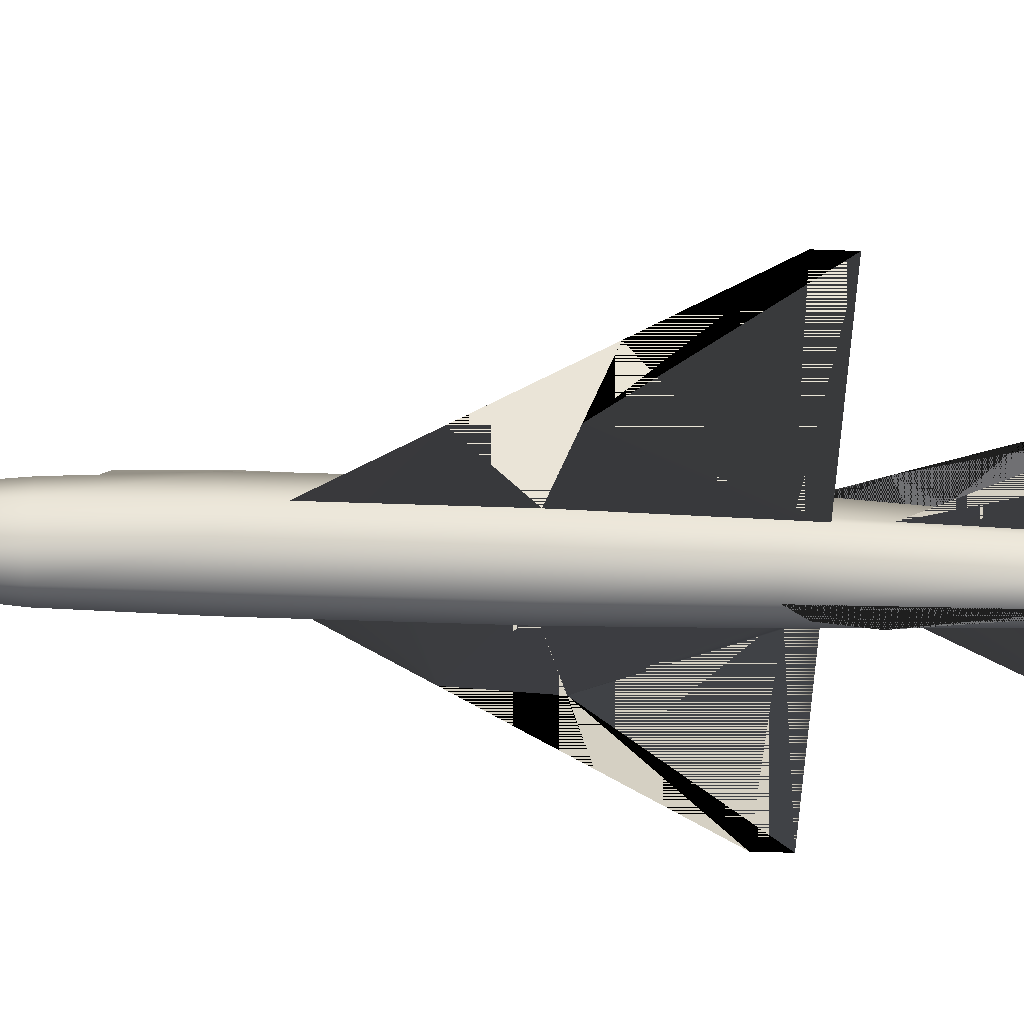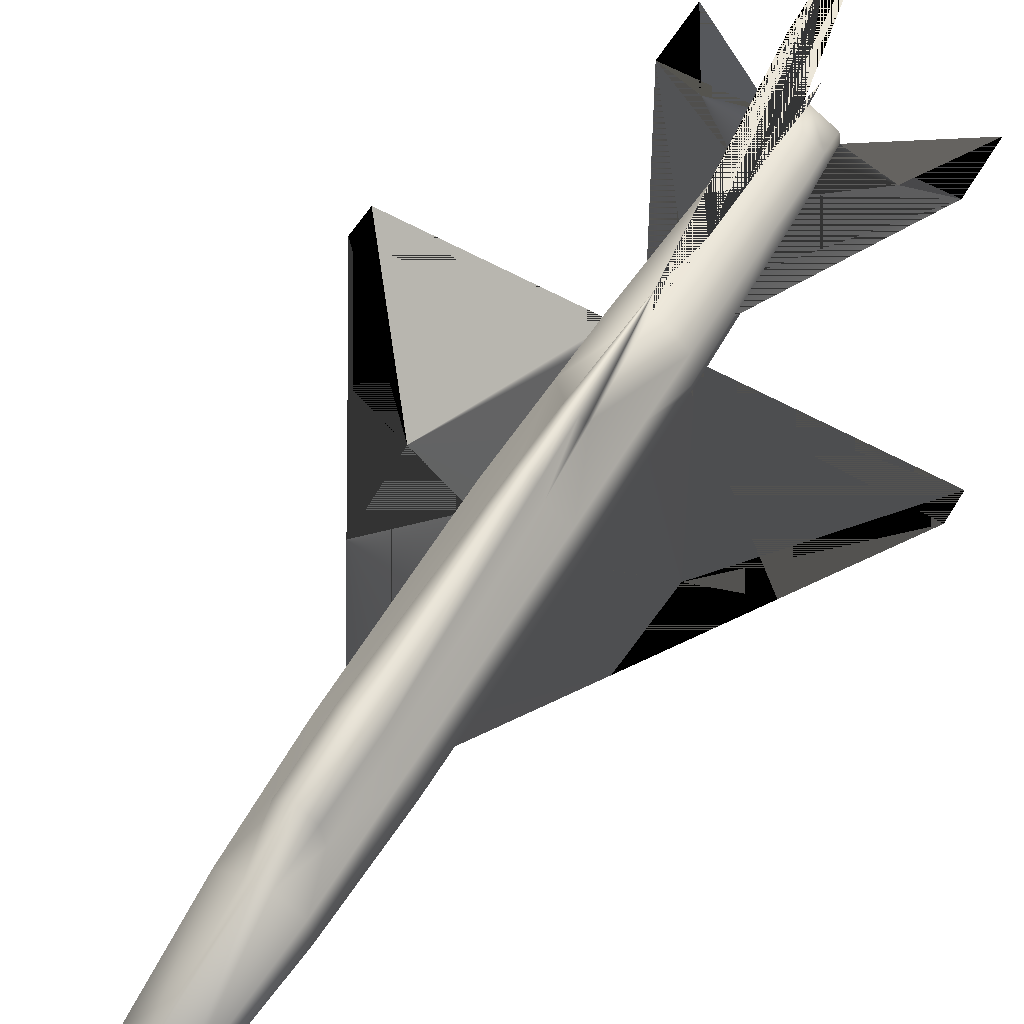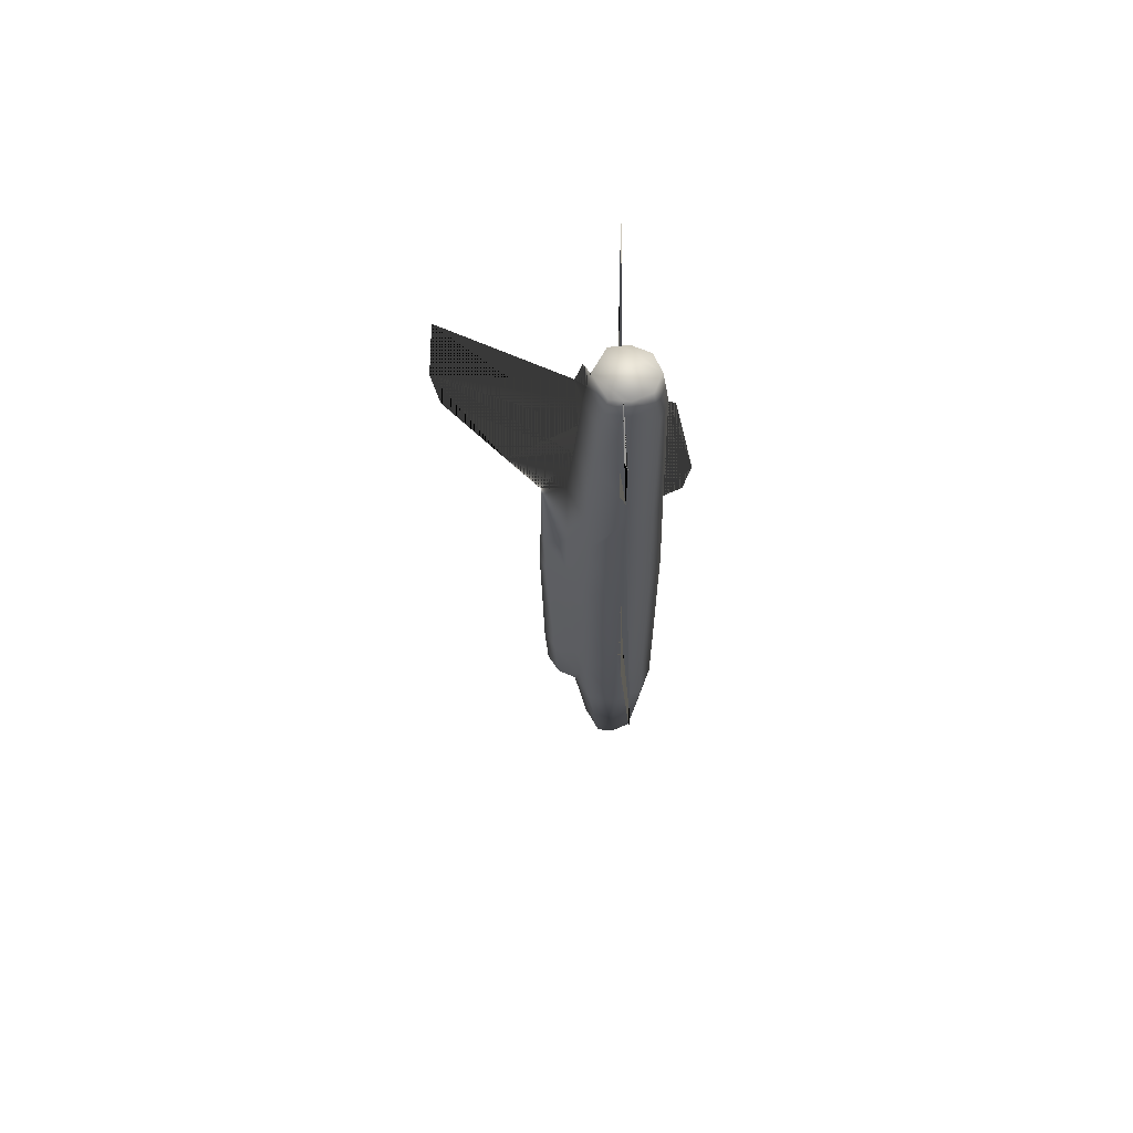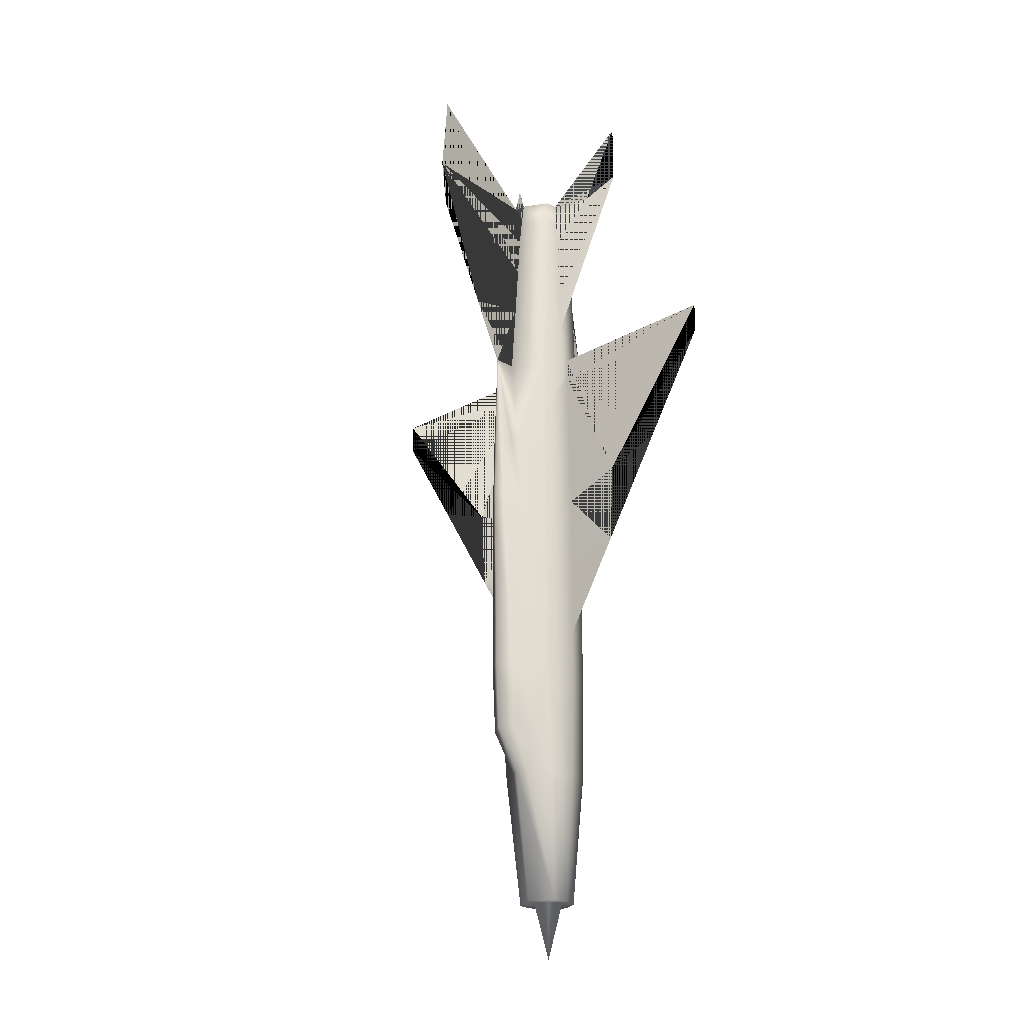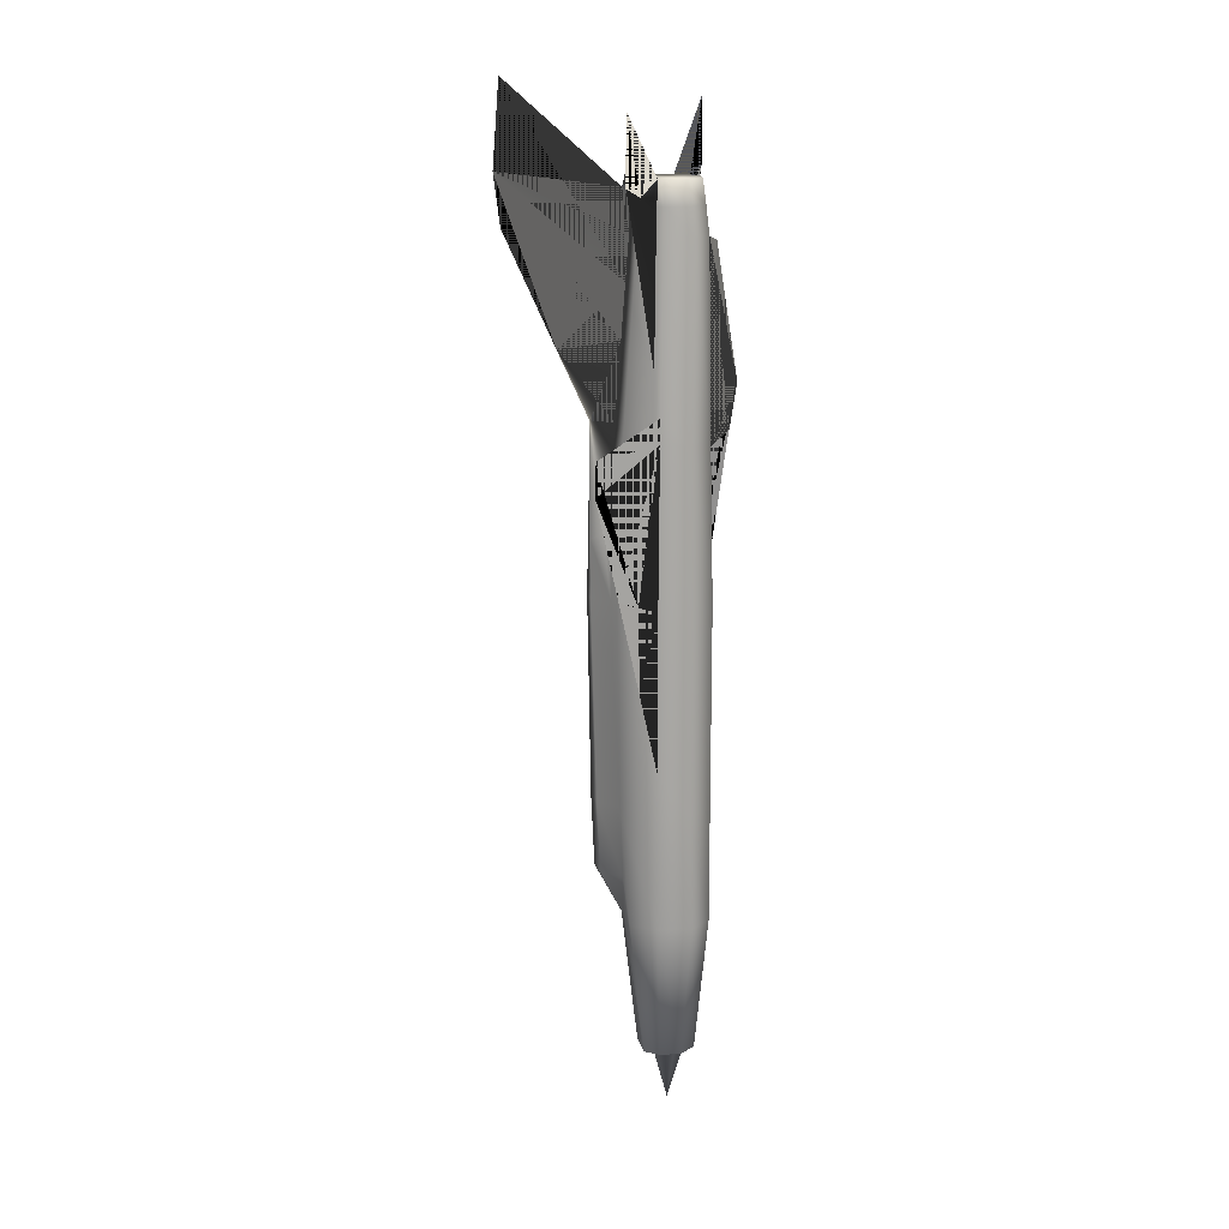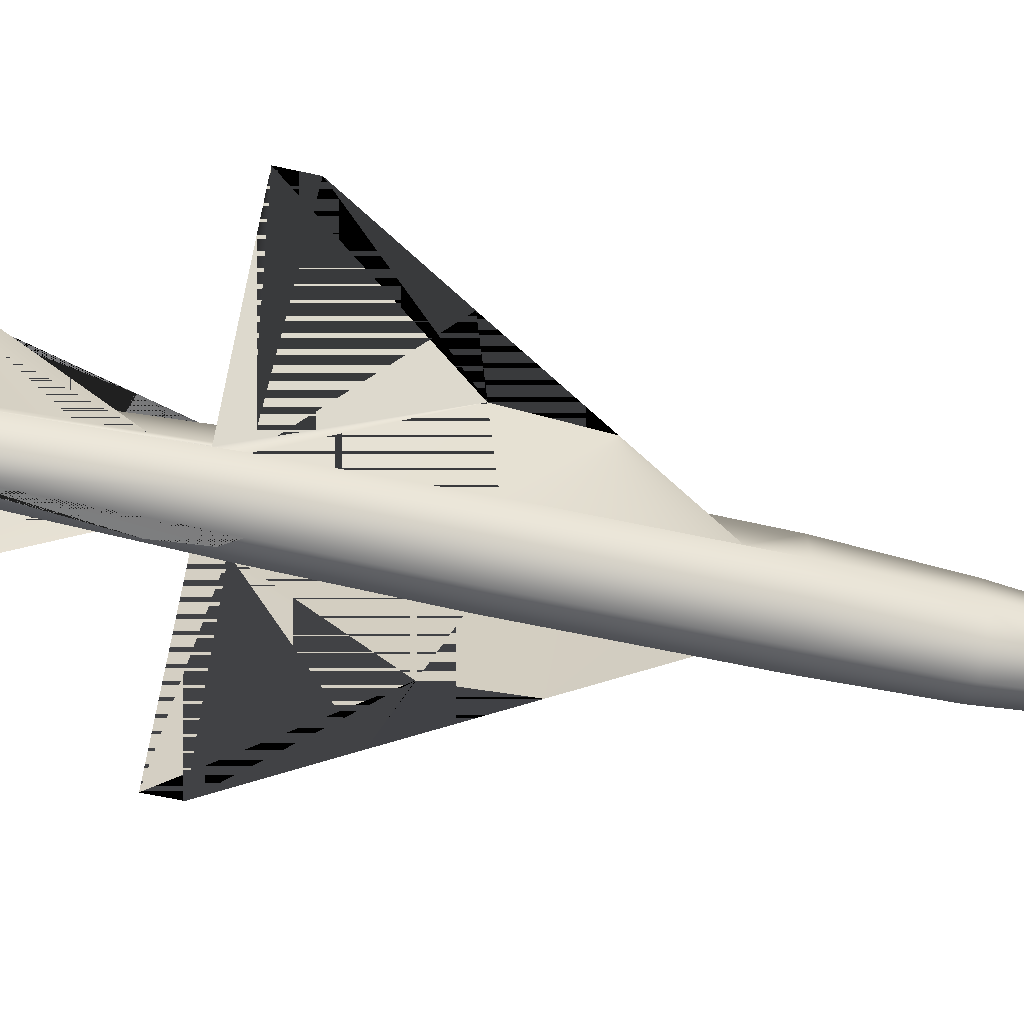
<metadata>
{"format":"obj","ext":"obj","renderer":"f3d","projection":"perspective","resolution":1024,"background":"white","views":[{"elev":-55.5,"azim":-92.1,"up":"+Y"},{"elev":57.7,"azim":-149.3,"up":"+Y"},{"elev":66.5,"azim":-90.5,"up":"+Z"},{"elev":-22.3,"azim":-135.1,"up":"+Z"},{"elev":16.0,"azim":-72.9,"up":"+Z"},{"elev":-58.9,"azim":77.1,"up":"+Y"}]}
</metadata>
<code>
v 0.2235 0.09969 0.08069
v 0.215 0.1115 0.2117
v 0.2379 0.1246 0.2117
v 0.2478 0.1298 0.2117
v 0.2478 0.1134 0.08069
v 0.2229 0.1056 0.8702
v 0.2209 0.1082 0.844
v 0.2189 0.09052 0.844
v 0.2209 0.09052 0.8702
v 0.2117 0.08396 0.2117
v 0.2084 0.08396 0.3231
v 0.213 0.12 0.3231
v 0.2084 0.08396 0.3657
v 0.213 0.122 0.4404
v 0.2746 0.09052 0.8702
v 0.2766 0.09052 0.844
v 0.2746 0.1082 0.844
v 0.2727 0.1056 0.8702
v 0.2163 0.1187 0.6717
v 0.2183 0.1141 0.7444
v 0.2478 0.1305 0.7503
v 0.2478 0.1364 0.6769
v 0.2478 0.12 0.8702
v 0.2478 0.1233 0.844
v 0.2733 0.09052 0.8931
v 0.3657 0.09052 0.9553
v 0.3657 0.09052 0.8931
v 0.3238 0.09052 0.882
v 0.2838 0.08396 0.6671
v 0.2831 0.08396 0.69
v 0.4705 0.08396 0.69
v 0.4705 0.08396 0.6605
v 0.4063 0.08396 0.5577
v 0.3487 0.08396 0.538
v 0.2478 0.1266 0.8014
v 0.2759 0.1115 0.7857
v 0.2805 0.09052 0.7293
v 0.2831 0.09052 0.6677
v 0.2792 0.1187 0.6717
v 0.2772 0.1141 0.7444
v 0.2563 0.1442 0.5767
v 0.2478 0.1593 0.6769
v 0.2556 0.1357 0.5839
v 0.2543 0.1573 0.5701
v 0.2825 0.122 0.4404
v 0.2825 0.12 0.3231
v 0.2681 0.1279 0.3231
v 0.2628 0.1338 0.4666
v 0.2792 0.09052 0.7732
v 0.2871 0.08396 0.3657
v 0.2871 0.08396 0.5164
v 0.3441 0.08396 0.4574
v 0.2478 0.1901 0.7391
v 0.2478 0.1613 0.5668
v 0.2648 0.1482 0.3231
v 0.2582 0.1547 0.4856
v 0.2478 0.1593 0.3231
v 0.2478 0.1619 0.4889
v 0.2805 0.1207 0.6088
v 0.2399 0.1357 0.5839
v 0.215 0.1207 0.6088
v 0.2871 0.08396 0.3231
v 0.2307 0.1482 0.3231
v 0.2373 0.1547 0.4856
v 0.2274 0.1279 0.3231
v 0.2327 0.1338 0.4666
v 0.2412 0.1573 0.5701
v 0.2805 0.1115 0.2117
v 0.2838 0.08396 0.2117
v 0.2576 0.1246 0.2117
v 0.272 0.09969 0.08069
v 0.2222 0.09052 0.8931
v 0.1298 0.09052 0.9553
v 0.1298 0.09052 0.8931
v 0.1718 0.09052 0.882
v 0.2117 0.08396 0.6671
v 0.2124 0.08396 0.69
v 0.025 0.08396 0.69
v 0.025 0.08396 0.6605
v 0.08921 0.08396 0.5577
v 0.1469 0.08396 0.538
v 0.2084 0.08396 0.5164
v 0.1514 0.08396 0.4574
v 0.2196 0.1115 0.7857
v 0.2124 0.09052 0.6677
v 0.215 0.09052 0.7293
v 0.2163 0.09052 0.7732
v 0.2392 0.1442 0.5767
v 0.2478 0.1298 0.8833
v 0.2478 0.2412 0.975
v 0.2478 0.2478 0.8931
v 0.2478 0.1167 0.8931
v 0.2478 0.1233 0.9095
v 0.2772 0.08396 0.844
v 0.2274 0.122 0.2537
v 0.2681 0.122 0.2537
v 0.2183 0.08396 0.844
v 0.2609 0.1357 0.5164
v 0.2569 0.156 0.5164
v 0.2825 0.1233 0.5164
v 0.2386 0.156 0.5164
v 0.2478 0.1626 0.5164
v 0.2347 0.1357 0.5164
v 0.213 0.1233 0.5164
v 0.2216 0.08396 0.08069
v 0.2478 0.2412 0.844
v 0.274 0.08396 0.08069
v 0.2478 0.156 0.2543
v 0.2641 0.1449 0.2537
v 0.2314 0.1449 0.2537
v 0.2478 0.08396 0.025
v 0.2379 0.09379 0.08069
v 0.2478 0.1003 0.08069
v 0.2576 0.09379 0.08069
v 0.2314 0.08396 0.08069
v 0.2379 0.07414 0.08069
v 0.2576 0.07414 0.08069
v 0.2478 0.06759 0.08069
v 0.2641 0.08396 0.08069
v 0.2478 0.05448 0.8702
v 0.2478 0.05776 0.8931
v 0.2294 0.06562 0.8931
v 0.2288 0.06234 0.8702
v 0.2216 0.08396 0.8931
v 0.2202 0.08396 0.8702
v 0.2235 0.103 0.8931
v 0.272 0.103 0.8931
v 0.2668 0.06234 0.8702
v 0.2661 0.06562 0.8931
v 0.274 0.08396 0.8931
v 0.2753 0.08396 0.8702
v 0.2478 0.04793 0.6605
v 0.2478 0.05121 0.844
v 0.2288 0.05907 0.844
v 0.2222 0.05841 0.6638
v 0.2661 0.06562 0.08069
v 0.2713 0.05448 0.2117
v 0.2478 0.04466 0.2117
v 0.2478 0.05776 0.08069
v 0.2753 0.05645 0.3231
v 0.2478 0.04466 0.3231
v 0.2478 0.04466 0.5164
v 0.2202 0.05645 0.5164
v 0.2202 0.05645 0.3231
v 0.2478 0.03155 0.6769
v 0.2478 0.025 0.7195
v 0.2478 0.04466 0.8407
v 0.2753 0.05645 0.5164
v 0.2242 0.05448 0.2117
v 0.2294 0.06562 0.08069
v 0.2668 0.05907 0.844
v 0.2733 0.05841 0.6638
f 1 2 3
f 6 7 8
f 10 11 12
f 11 13 14
f 15 16 17
f 19 20 21
f 7 6 23
f 35 24 17
f 37 38 39
f 41 42 22
f 44 42 41
f 45 46 47
f 49 36 17
f 53 21 22
f 44 54 42
f 55 56 48
f 57 58 56
f 22 39 59
f 24 23 18
f 60 61 19
f 22 21 40
f 46 45 50
f 63 64 58
f 65 66 64
f 42 54 67
f 68 46 62
f 5 4 70
f 42 22 21
f 84 7 24
f 20 19 85
f 8 7 84
f 60 22 42
f 66 65 12
f 88 42 67
f 76 85 61
f 85 19 61
f 35 24 89
f 24 23 89
f 23 92 93
f 38 30 29
f 38 37 30
f 37 49 94
f 49 16 94
f 95 2 12
f 95 3 2
f 47 46 68
f 68 70 96
f 59 38 29
f 59 39 38
f 91 90 89
f 89 23 24
f 89 93 92
f 76 77 85
f 77 86 85
f 77 97 87
f 97 8 87
f 98 41 43
f 99 44 41
f 98 100 45
f 64 101 102
f 54 102 101
f 66 103 101
f 13 82 104
f 60 103 104
f 105 10 2
f 20 84 35
f 21 35 91
f 84 20 86
f 82 76 61
f 49 37 40
f 53 106 91
f 21 35 36
f 59 100 98
f 60 88 103
f 71 68 69
f 103 88 67
f 44 99 102
f 100 59 29
f 58 102 99
f 66 14 104
f 56 99 98
f 45 100 51
f 70 4 108
f 108 109 70
f 3 95 110
f 108 4 3
f 3 110 108
f 108 57 55
f 109 55 47
f 95 65 63
f 110 63 57
f 109 96 70
f 111 112 113
f 113 114 111
f 111 115 112
f 111 116 115
f 117 118 111
f 114 119 111
f 119 117 111
f 111 118 116
f 120 121 122
f 123 122 124
f 125 124 72
f 72 126 6
f 6 126 92
f 23 92 127
f 128 129 121
f 15 25 130
f 131 130 129
f 15 18 127
f 132 133 134
f 136 137 138
f 107 69 137
f 69 62 140
f 137 140 141
f 133 120 123
f 135 134 97
f 142 132 135
f 143 135 76
f 141 142 143
f 132 145 146
f 62 50 51
f 144 143 82
f 138 141 144
f 149 144 11
f 139 138 149
f 150 149 10
f 133 147 146
f 151 128 120
f 94 131 128
f 152 151 133
f 29 30 94
f 148 152 132
f 51 29 152
f 140 148 142
f 134 123 125
f 97 125 9
f 16 15 131
f 92 126 72
f 121 129 130
f 116 118 139
f 115 116 150
f 112 115 105
f 5 113 112
f 136 139 118
f 107 136 117
f 71 107 119
f 71 114 113
f 25 26 27
f 28 27 26
f 29 30 31
f 34 33 32
f 50 51 52
f 52 51 50
f 72 73 74
f 75 74 73
f 76 77 78
f 81 80 79
f 13 82 83
f 83 82 13
f 86 87 74
f 74 87 86
f 87 8 74
f 74 8 87
f 8 75 74
f 74 75 8
f 8 72 75
f 75 72 8
f 8 9 72
f 72 9 8
f 82 81 80
f 83 80 81
f 82 76 81
f 81 76 82
f 51 34 33
f 52 33 34
f 51 29 34
f 34 29 51
f 37 49 27
f 27 49 37
f 49 16 27
f 27 16 49
f 16 28 27
f 27 28 16
f 16 25 28
f 28 25 16
f 16 15 25
f 25 15 16
f 1 3 4
f 1 4 5
f 6 8 9
f 10 12 2
f 11 14 12
f 15 17 18
f 19 21 22
f 7 23 24
f 35 17 36
f 37 39 40
f 41 22 43
f 45 47 48
f 49 17 16
f 53 22 42
f 55 48 47
f 57 56 55
f 22 59 43
f 24 18 17
f 60 19 22
f 22 40 39
f 46 50 62
f 63 58 57
f 65 64 63
f 68 62 69
f 5 70 68
f 5 68 71
f 42 21 53
f 84 24 35
f 20 85 86
f 8 84 87
f 60 42 88
f 66 12 14
f 35 89 90
f 35 90 91
f 23 93 89
f 37 94 30
f 95 12 65
f 47 68 96
f 91 89 24
f 91 24 35
f 89 92 23
f 77 87 86
f 99 41 98
f 98 45 48
f 64 102 58
f 54 101 67
f 66 101 64
f 13 104 14
f 60 104 61
f 105 2 1
f 20 35 21
f 21 91 106
f 21 106 53
f 84 86 87
f 82 61 104
f 49 40 36
f 53 91 35
f 53 35 21
f 21 36 40
f 59 98 43
f 71 69 107
f 103 67 101
f 44 102 54
f 100 29 51
f 58 99 56
f 66 104 103
f 56 98 48
f 45 51 50
f 108 55 109
f 109 47 96
f 95 63 110
f 110 57 108
f 120 122 123
f 123 124 125
f 125 72 9
f 72 6 9
f 6 92 23
f 23 127 18
f 128 121 120
f 15 130 131
f 131 129 128
f 15 127 25
f 132 134 135
f 136 138 139
f 107 137 136
f 69 140 137
f 137 141 138
f 133 123 134
f 135 97 77
f 135 77 76
f 142 135 143
f 143 76 82
f 141 143 144
f 132 146 147
f 132 147 133
f 62 51 148
f 62 148 140
f 144 82 13
f 144 13 11
f 138 144 149
f 149 11 10
f 139 149 150
f 150 10 105
f 133 146 145
f 133 145 132
f 151 120 133
f 94 128 151
f 152 133 132
f 29 94 151
f 29 151 152
f 148 132 142
f 51 152 148
f 140 142 141
f 134 125 97
f 97 9 8
f 16 131 94
f 92 72 124
f 92 124 122
f 92 122 121
f 121 130 25
f 121 25 127
f 121 127 92
f 116 139 150
f 115 150 105
f 112 105 1
f 5 112 1
f 136 118 117
f 107 117 119
f 71 119 114
f 71 113 5
f 25 27 28
f 28 26 25
f 29 31 32
f 29 32 33
f 29 33 34
f 34 32 31
f 34 31 30
f 34 30 29
f 72 74 75
f 75 73 72
f 76 78 79
f 76 79 80
f 76 80 81
f 81 79 78
f 81 78 77
f 81 77 76
f 82 80 83
f 83 81 82
f 51 33 52
f 52 34 51

</code>
